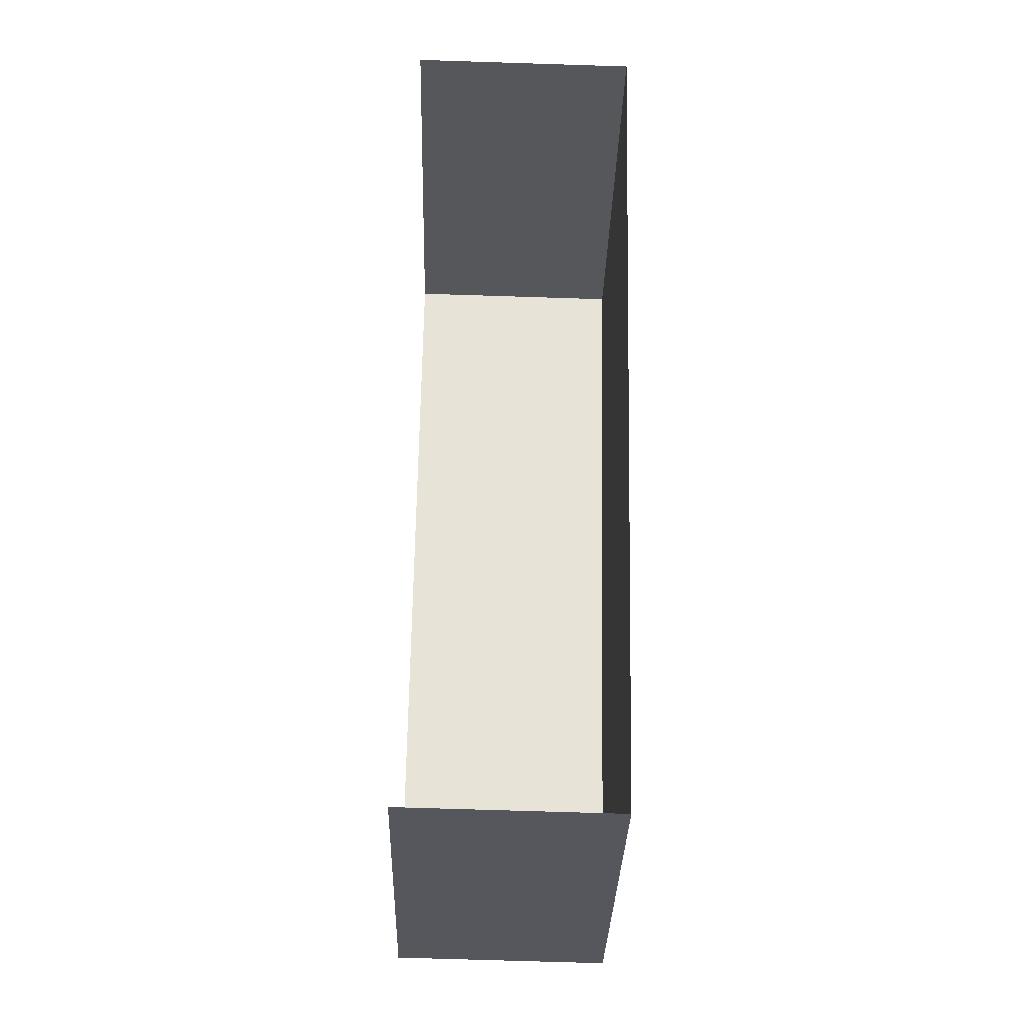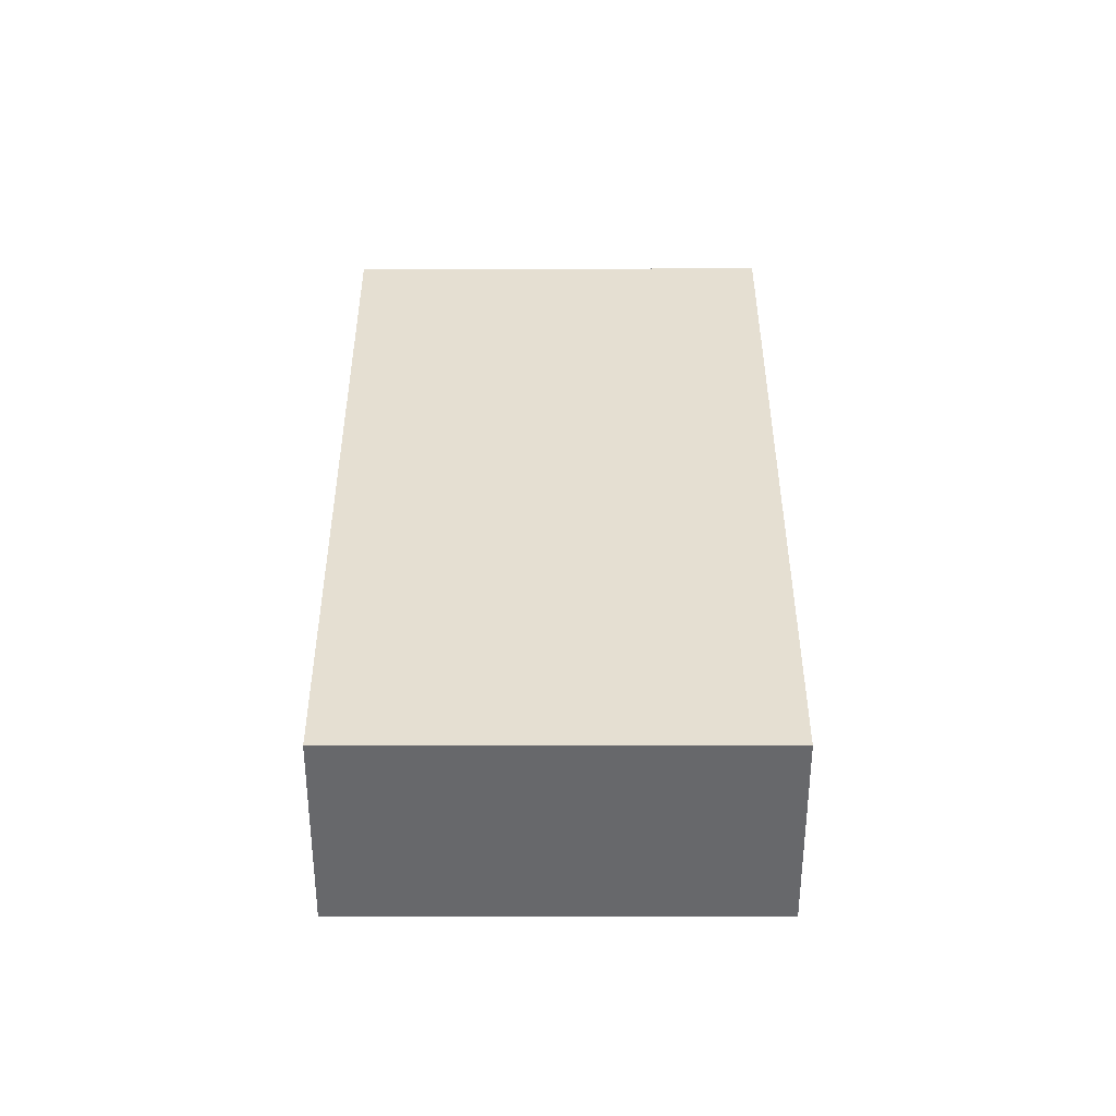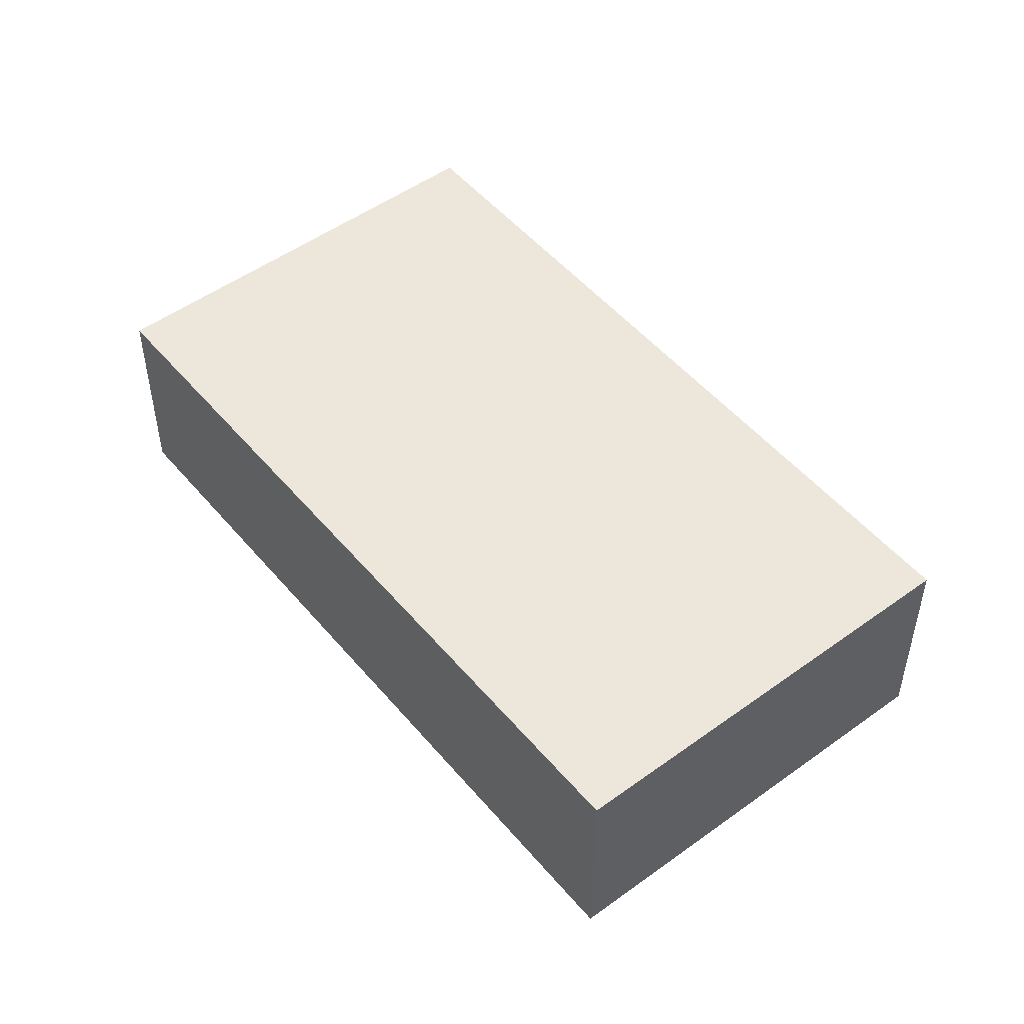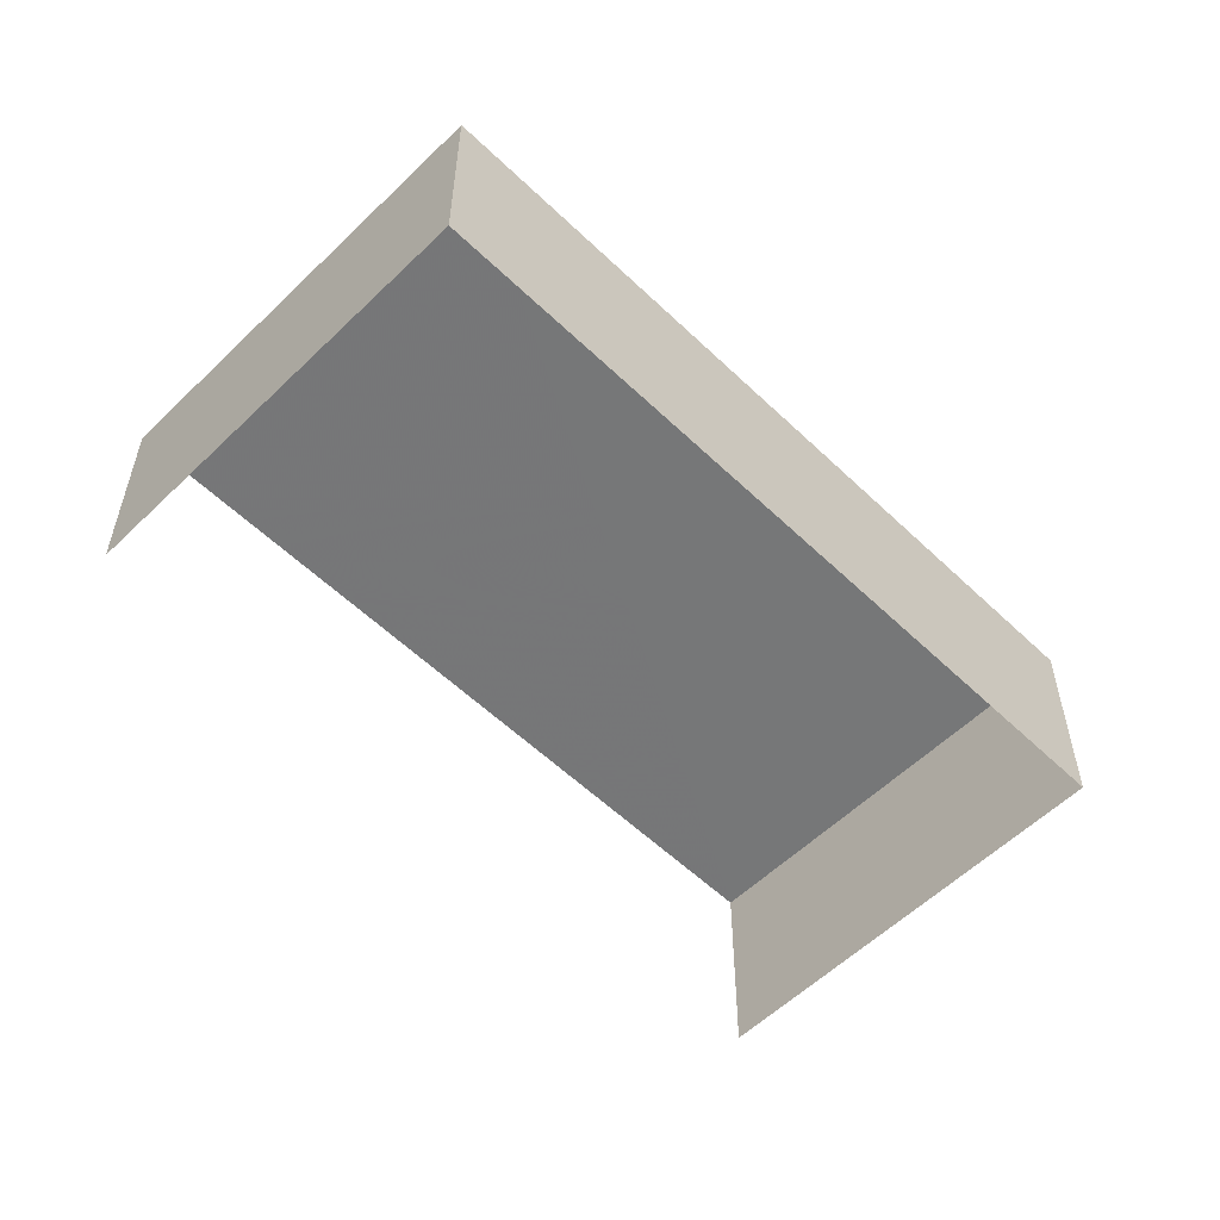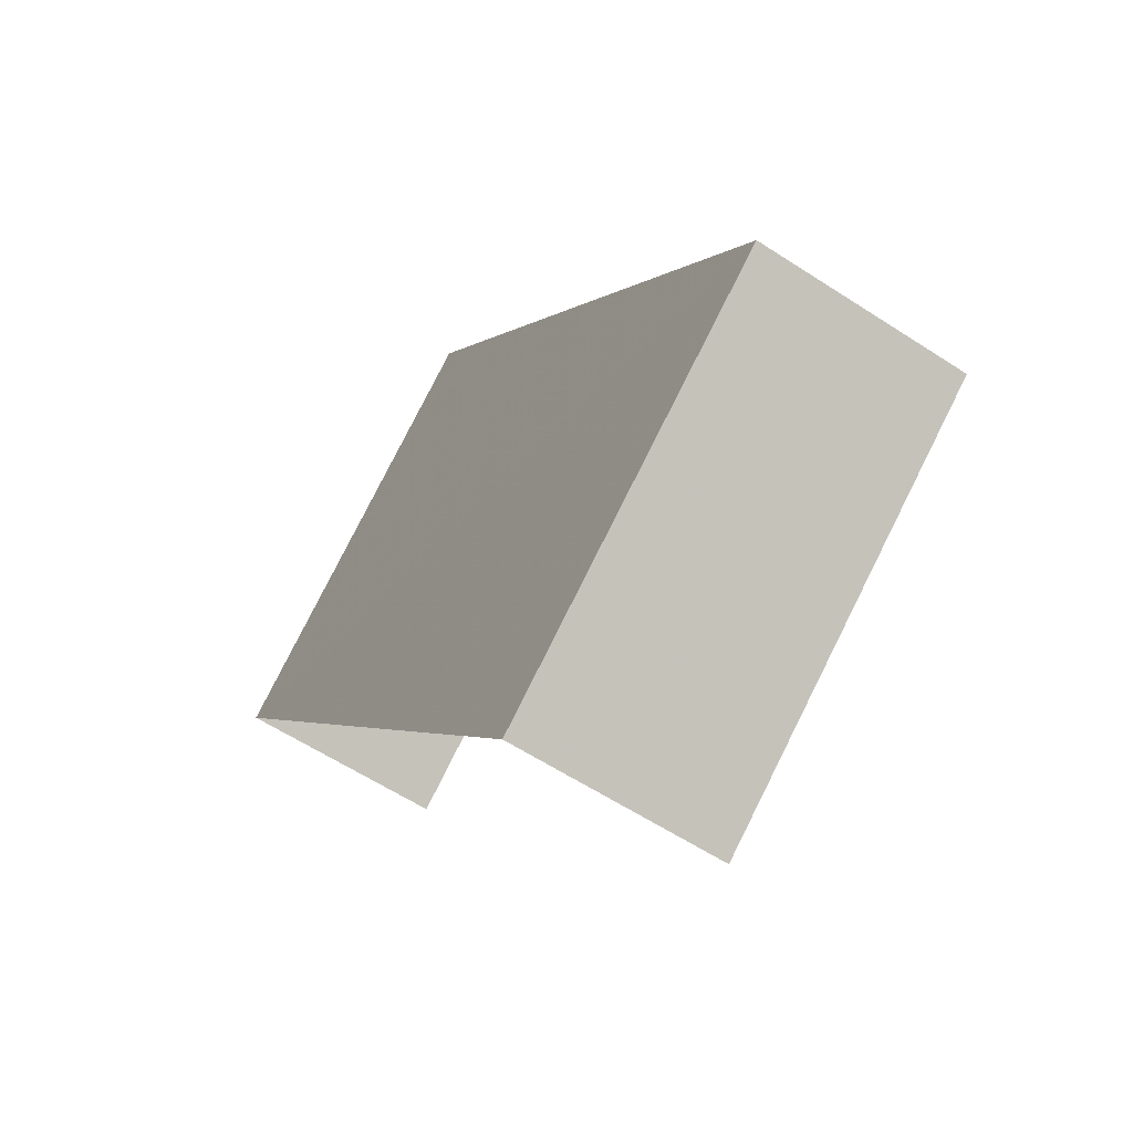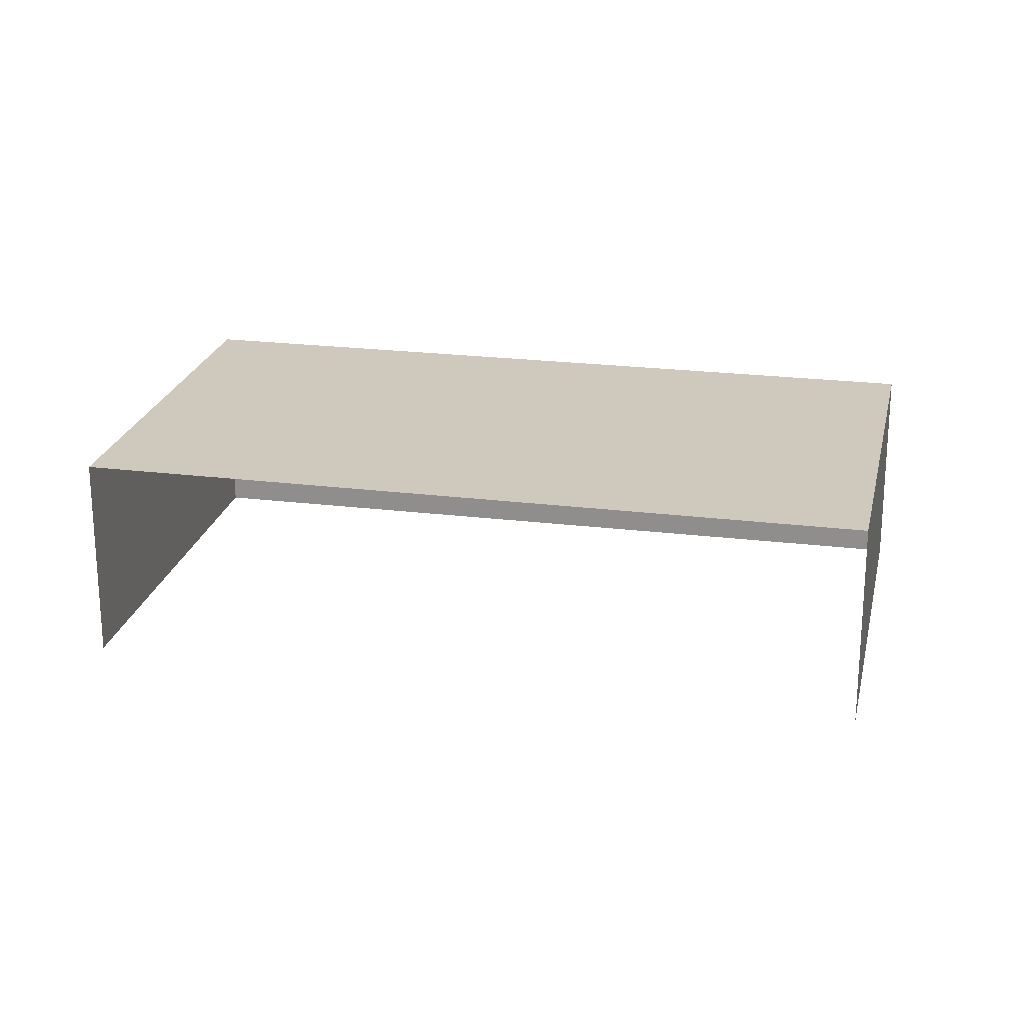
<metadata>
{"format":"obj","ext":"obj","renderer":"f3d","projection":"perspective","resolution":1024,"background":"white","views":[{"elev":-64.6,"azim":-91.6,"up":"+Y"},{"elev":37.5,"azim":37.3,"up":"+Z"},{"elev":50.7,"azim":178.8,"up":"+Z"},{"elev":-57.1,"azim":82.6,"up":"+Z"},{"elev":-59.7,"azim":55.8,"up":"+Y"},{"elev":22.6,"azim":-40.6,"up":"+Z"}]}
</metadata>
<code>
v -2.256e+05 -1.281e+05 11.87
v -2.256e+05 -1.281e+05 11.87
v -2.256e+05 -1.281e+05 11.87
v -2.256e+05 -1.281e+05 11.87
v -2.256e+05 -1.281e+05 13.22
v -2.256e+05 -1.281e+05 13.22
v -2.256e+05 -1.281e+05 13.22
v -2.256e+05 -1.281e+05 13.22
f 1 2 3
f 1 4 2
f 6 1 3
f 7 6 3
f 5 6 7
f 5 8 6
f 8 2 4
f 8 5 2
f 7 3 2
f 5 7 2
f 6 4 1
f 6 8 4

</code>
